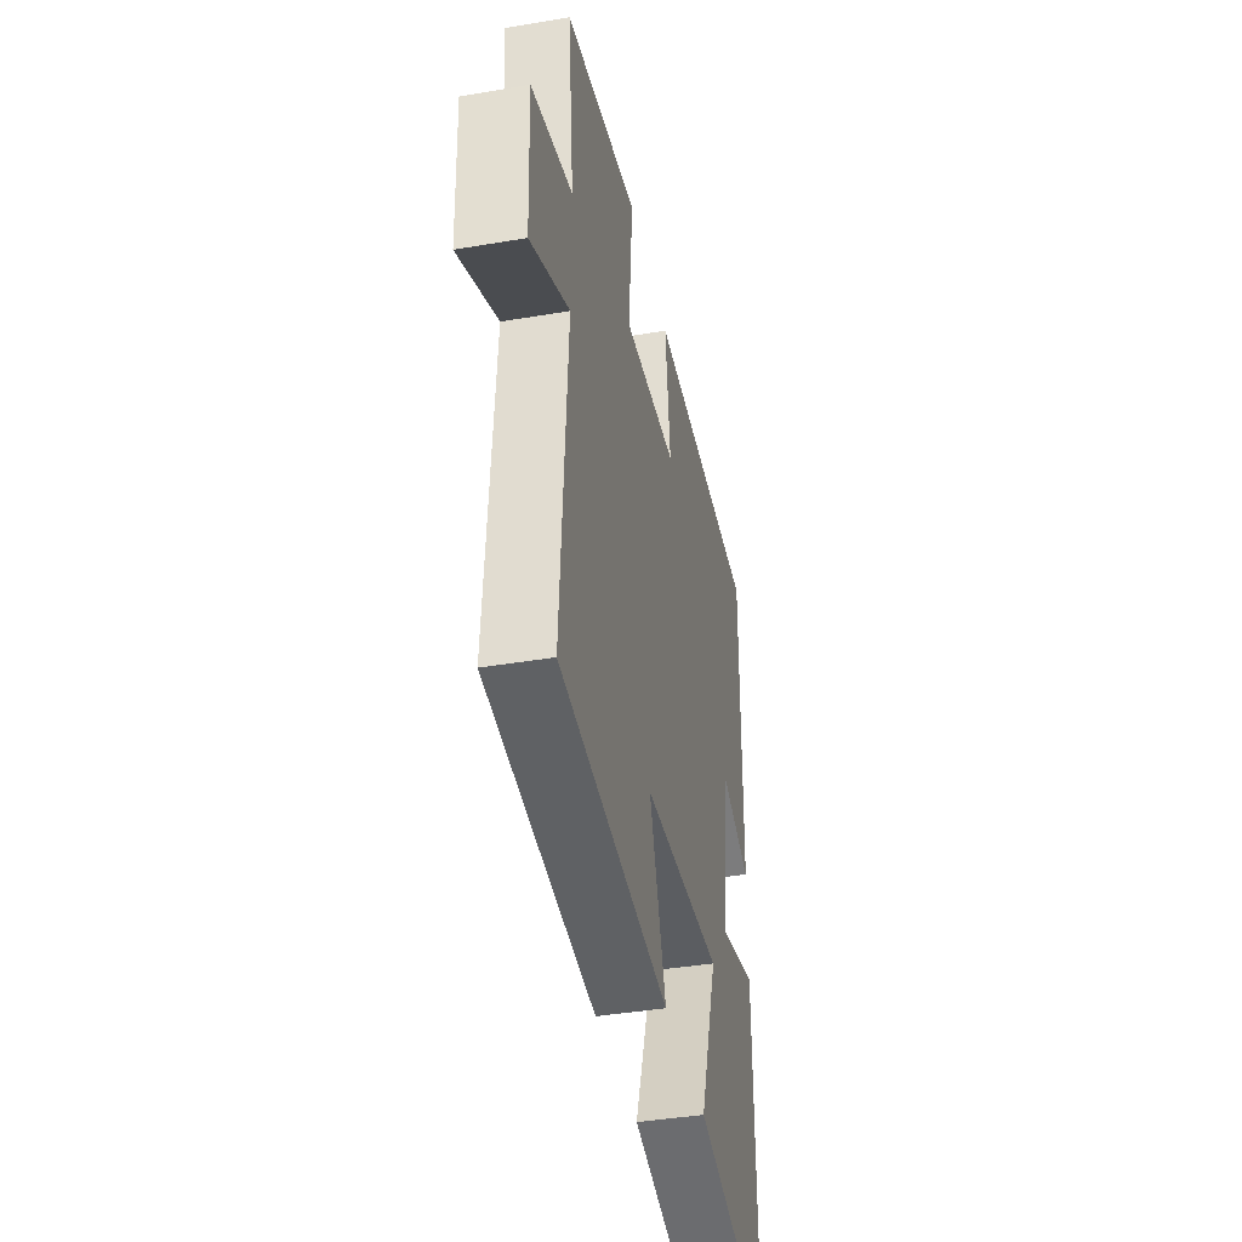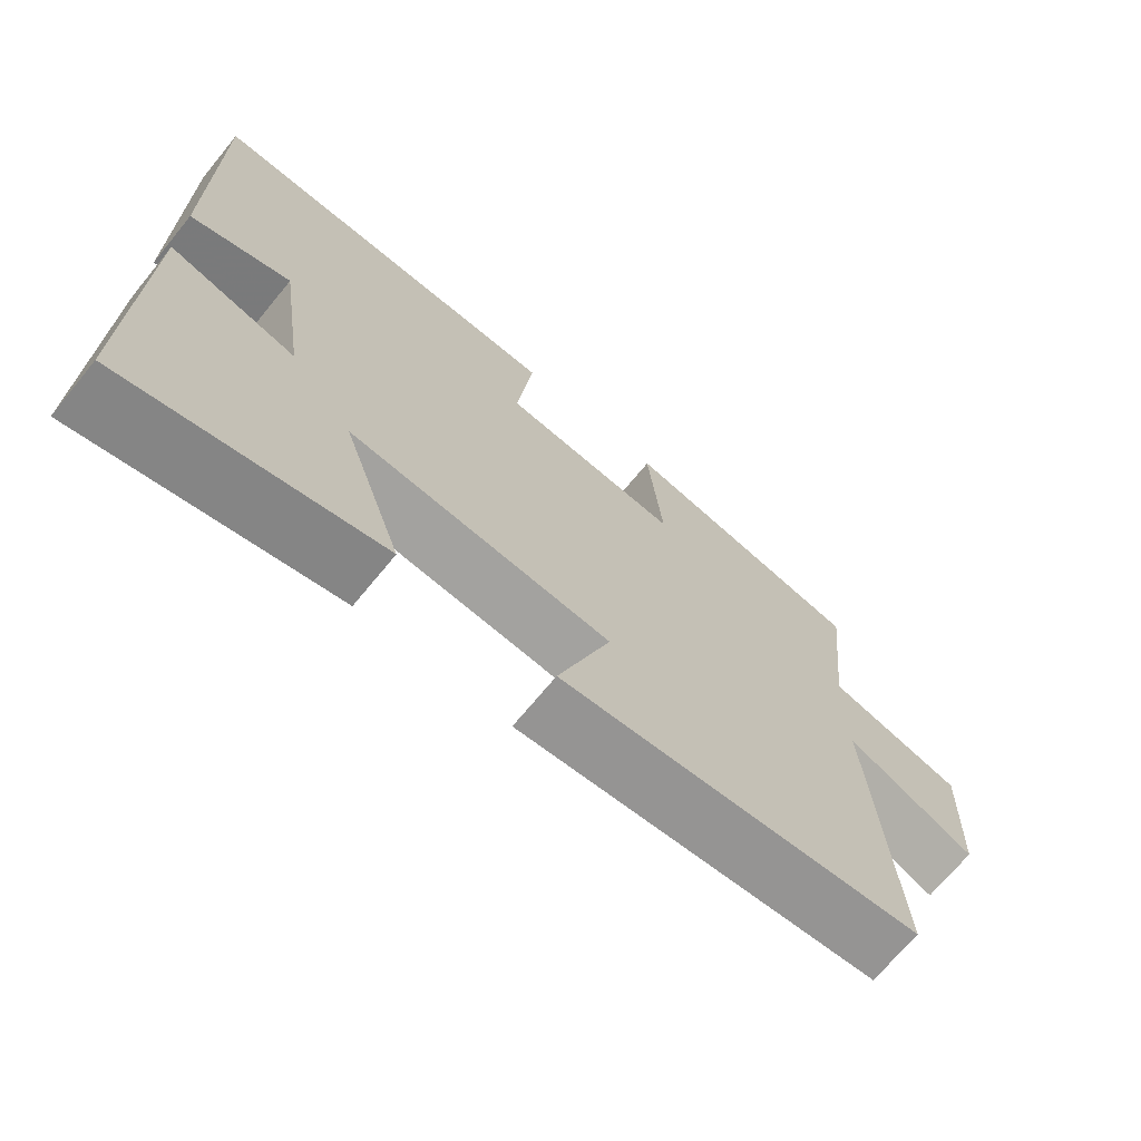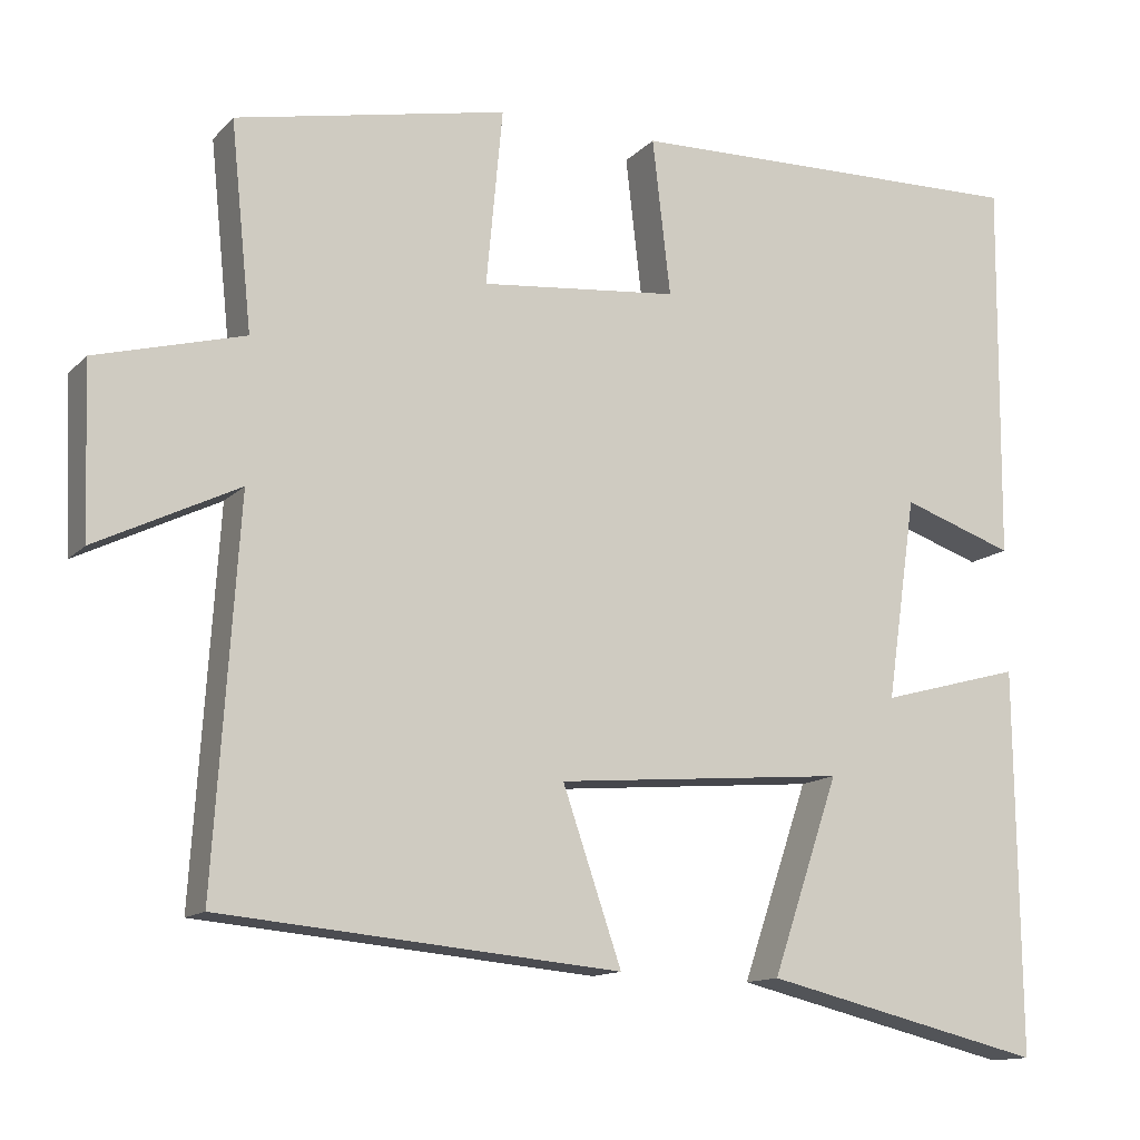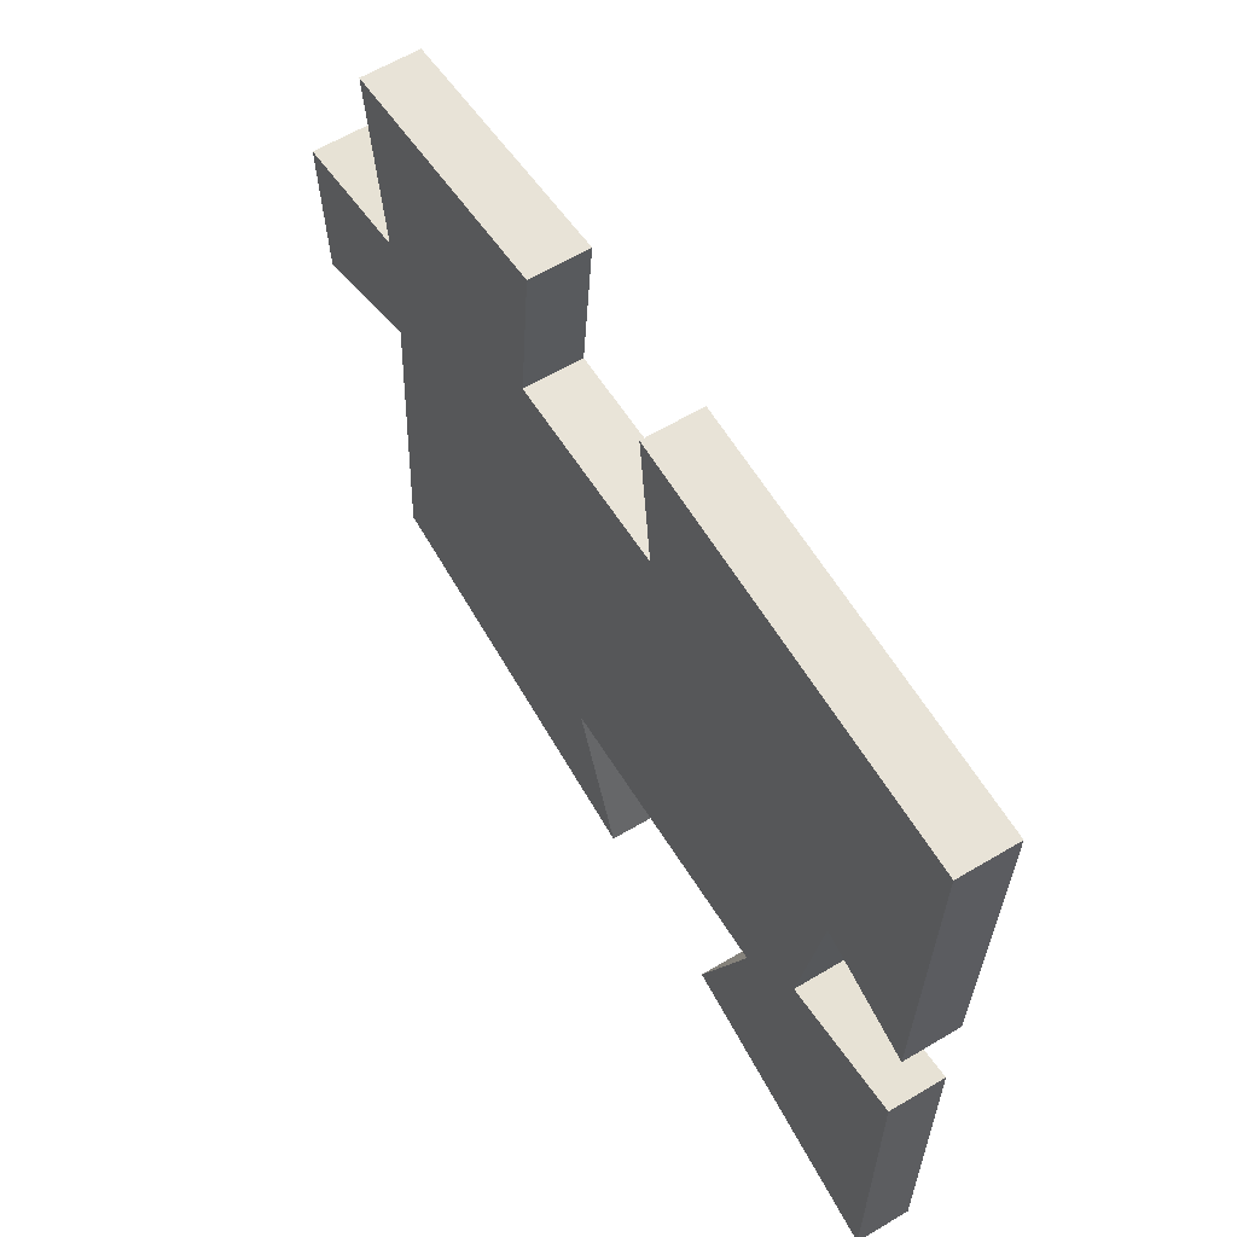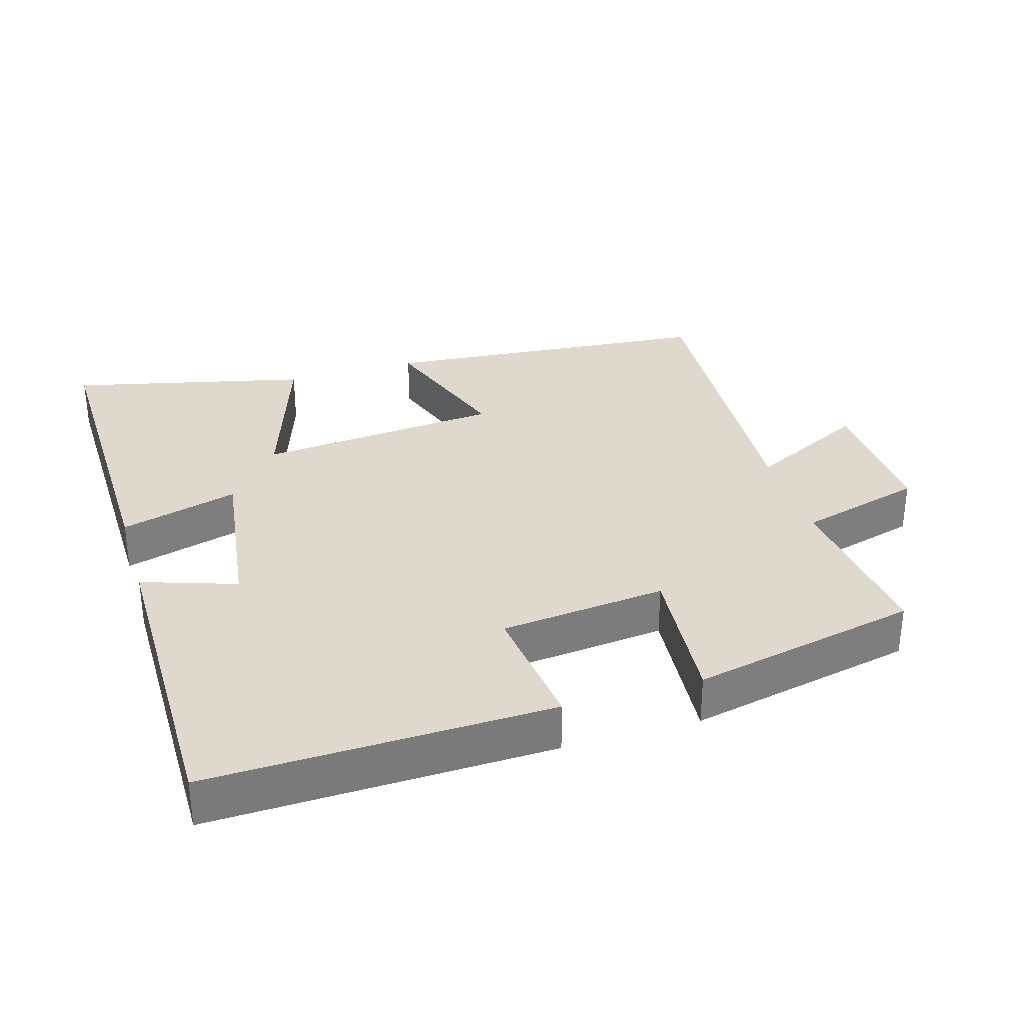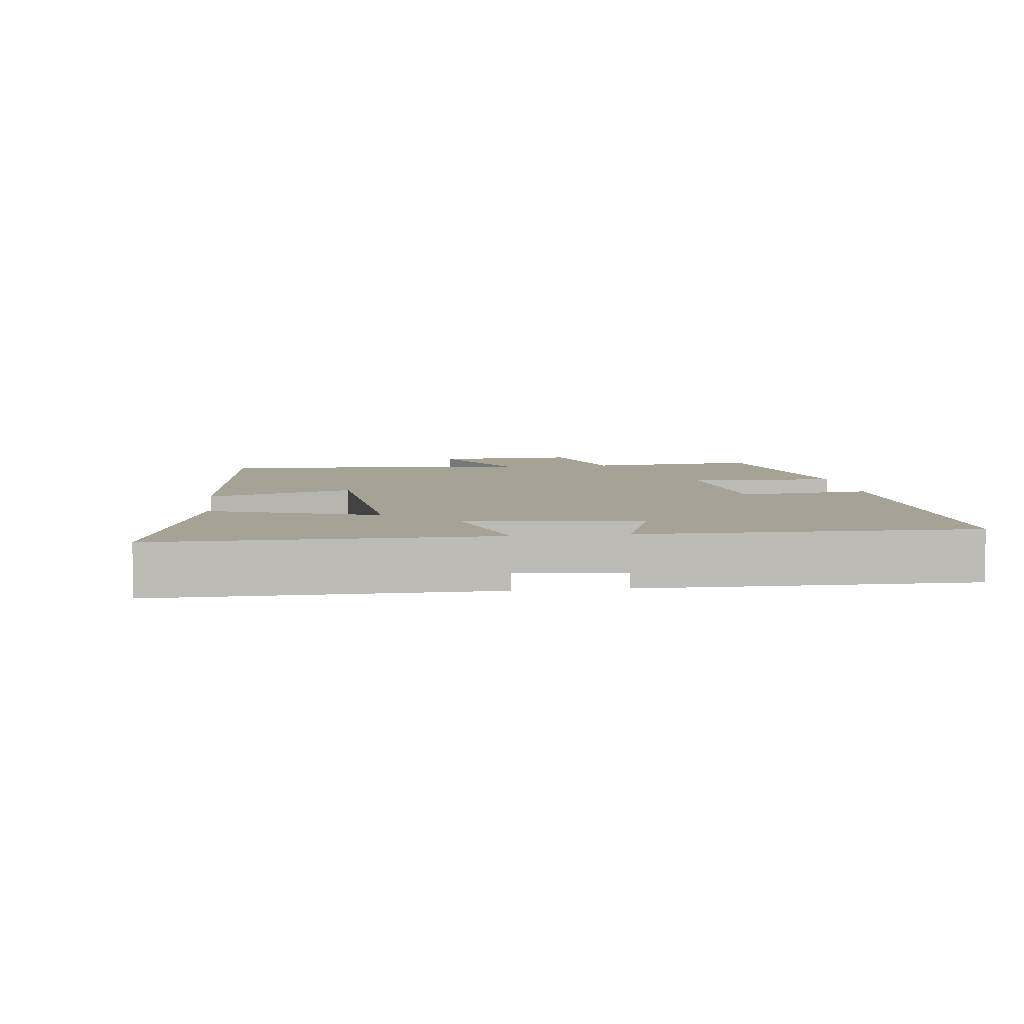
<metadata>
{"format":"obj","ext":"obj","renderer":"f3d","projection":"perspective","resolution":1024,"background":"white","views":[{"elev":-40.7,"azim":101.7,"up":"+Z"},{"elev":-70.1,"azim":-39.4,"up":"+Z"},{"elev":-13.1,"azim":153.8,"up":"+Z"},{"elev":62.6,"azim":-121.0,"up":"+Z"},{"elev":32.1,"azim":-17.0,"up":"+Y"},{"elev":6.3,"azim":-97.2,"up":"+Y"}]}
</metadata>
<code>
v 0.53 0.07 -0.455
v 0.042 0.07 -0.5
v 0.114 0.07 -0.29
v -0.242 0.07 -0.26
v -0.16 0.07 -0.5
v -0.505 0.07 -0.583
v -0.5 0.07 -0.112
v -0.327 0.07 -0.159
v -0.363 0.07 0.089
v -0.5 0.07 0.042
v -0.504 0.07 0.511
v -0.006 0.07 0.5
v -0.028 0.07 0.308
v 0.214 0.07 0.284
v 0.194 0.07 0.5
v 0.526 0.07 0.432
v 0.5 0.07 0.18
v 0.682 0.07 0.131
v 0.674 0.07 -0.077
v 0.5 0.07 0.008
v 0.53 0 -0.455
v 0.042 0 -0.5
v 0.114 0 -0.29
v -0.242 0 -0.26
v -0.16 0 -0.5
v -0.505 0 -0.583
v -0.5 0 -0.112
v -0.327 0 -0.159
v -0.363 0 0.089
v -0.5 0 0.042
v -0.504 0 0.511
v -0.006 0 0.5
v -0.028 0 0.308
v 0.214 0 0.284
v 0.194 0 0.5
v 0.526 0 0.432
v 0.5 0 0.18
v 0.682 0 0.131
v 0.674 0 -0.077
v 0.5 0 0.008
f 17 18 19 20
f 14 15 16 17
f 13 14 17 20
f 10 11 12 13
f 9 10 13
f 8 9 13 20
f 5 6 7 8
f 4 5 8
f 3 4 8 20
f 1 2 3 20
f 40 39 38 37
f 37 36 35 34
f 40 37 34 33
f 33 32 31 30
f 33 30 29
f 40 33 29 28
f 28 27 26 25
f 28 25 24
f 40 28 24 23
f 40 23 22 21
f 1 21 22 2
f 2 22 23 3
f 3 23 24 4
f 4 24 25 5
f 5 25 26 6
f 6 26 27 7
f 7 27 28 8
f 8 28 29 9
f 9 29 30 10
f 10 30 31 11
f 11 31 32 12
f 12 32 33 13
f 13 33 34 14
f 14 34 35 15
f 15 35 36 16
f 16 36 37 17
f 17 37 38 18
f 18 38 39 19
f 19 39 40 20
f 20 40 21 1

</code>
